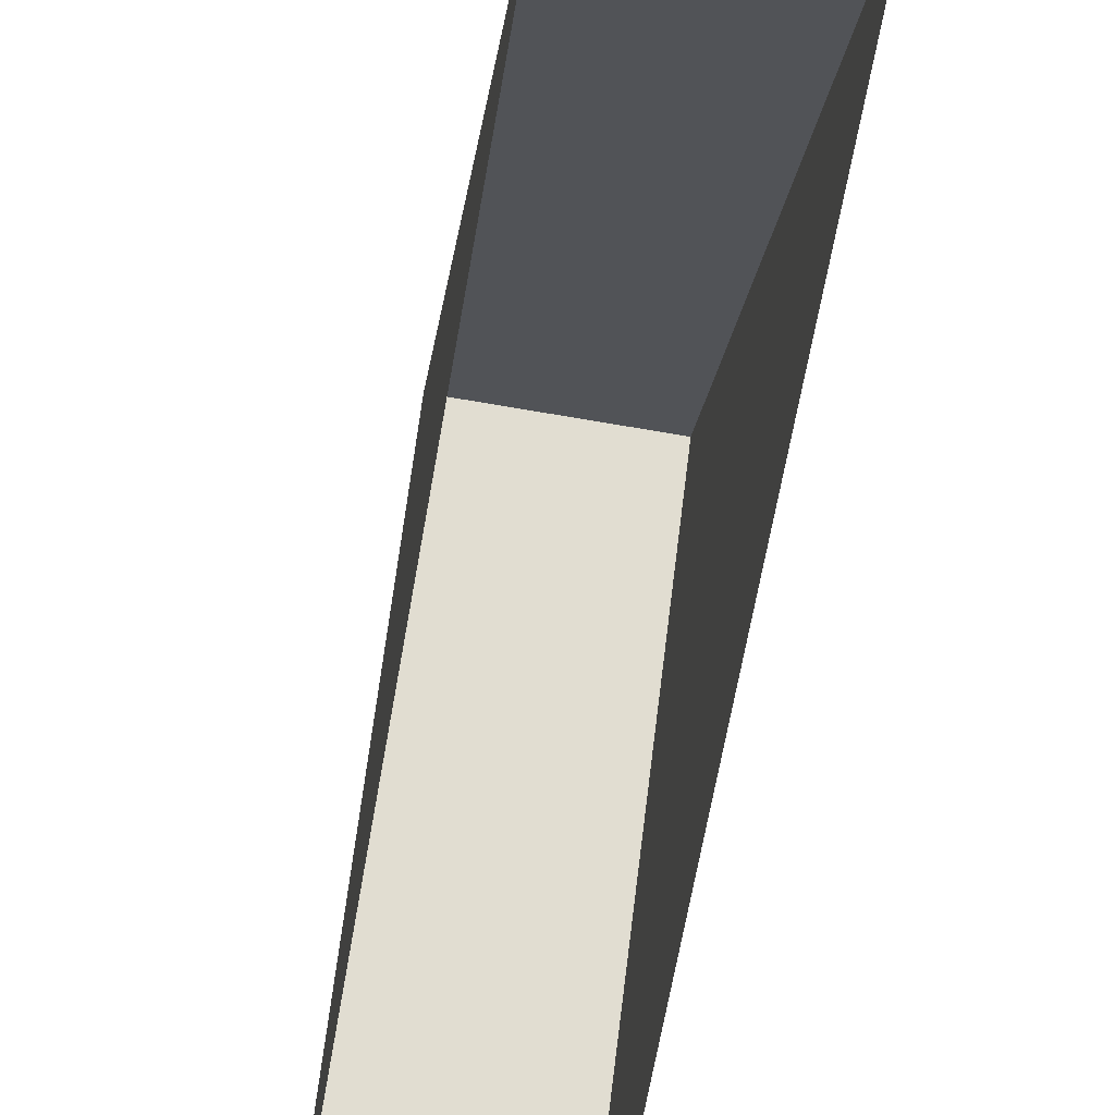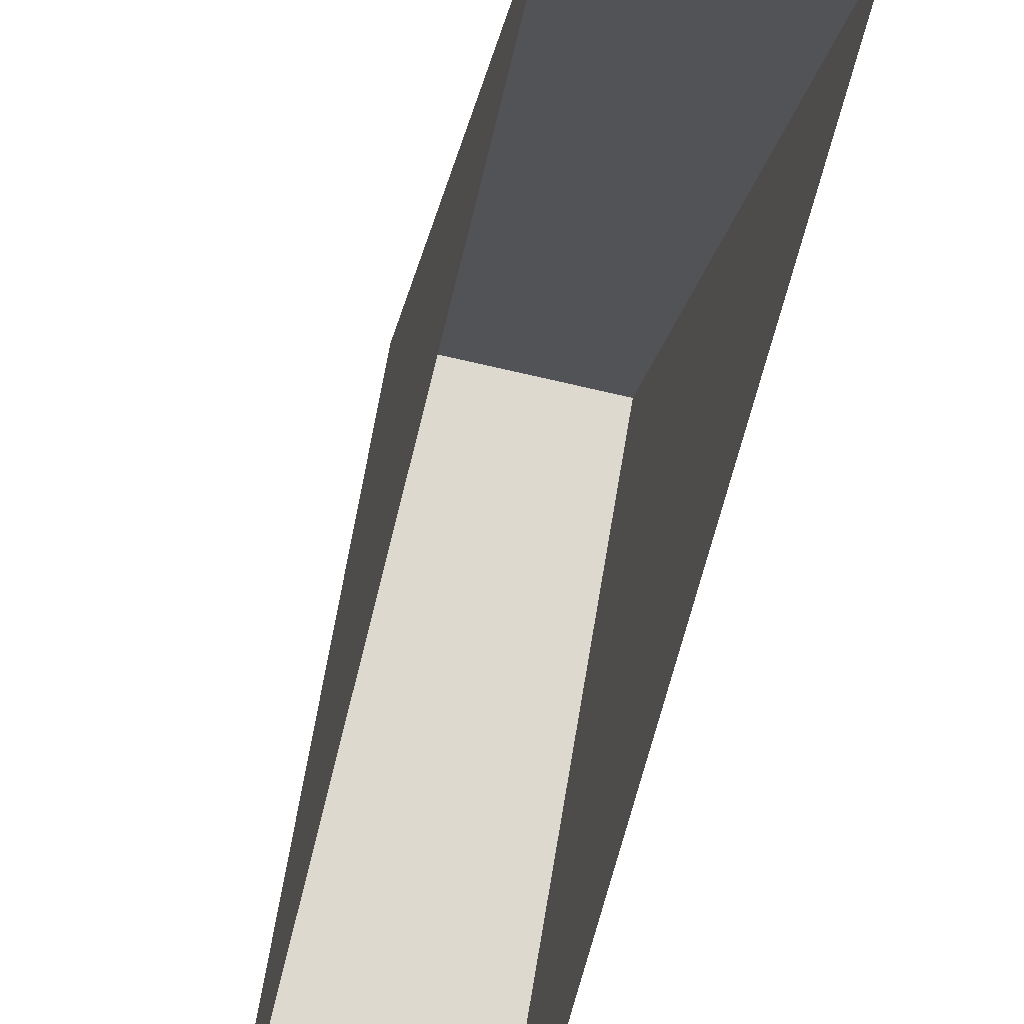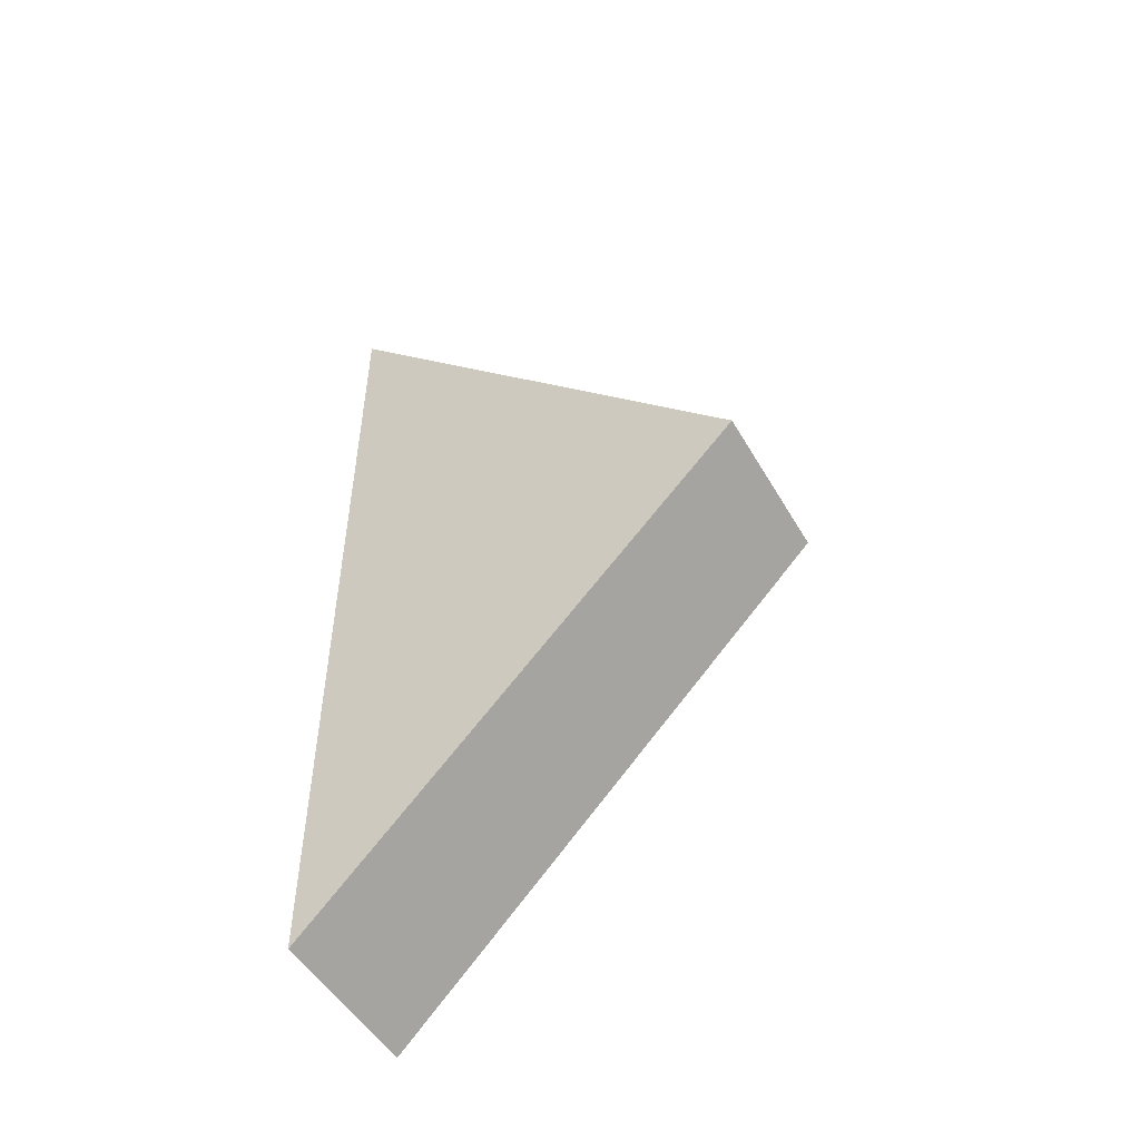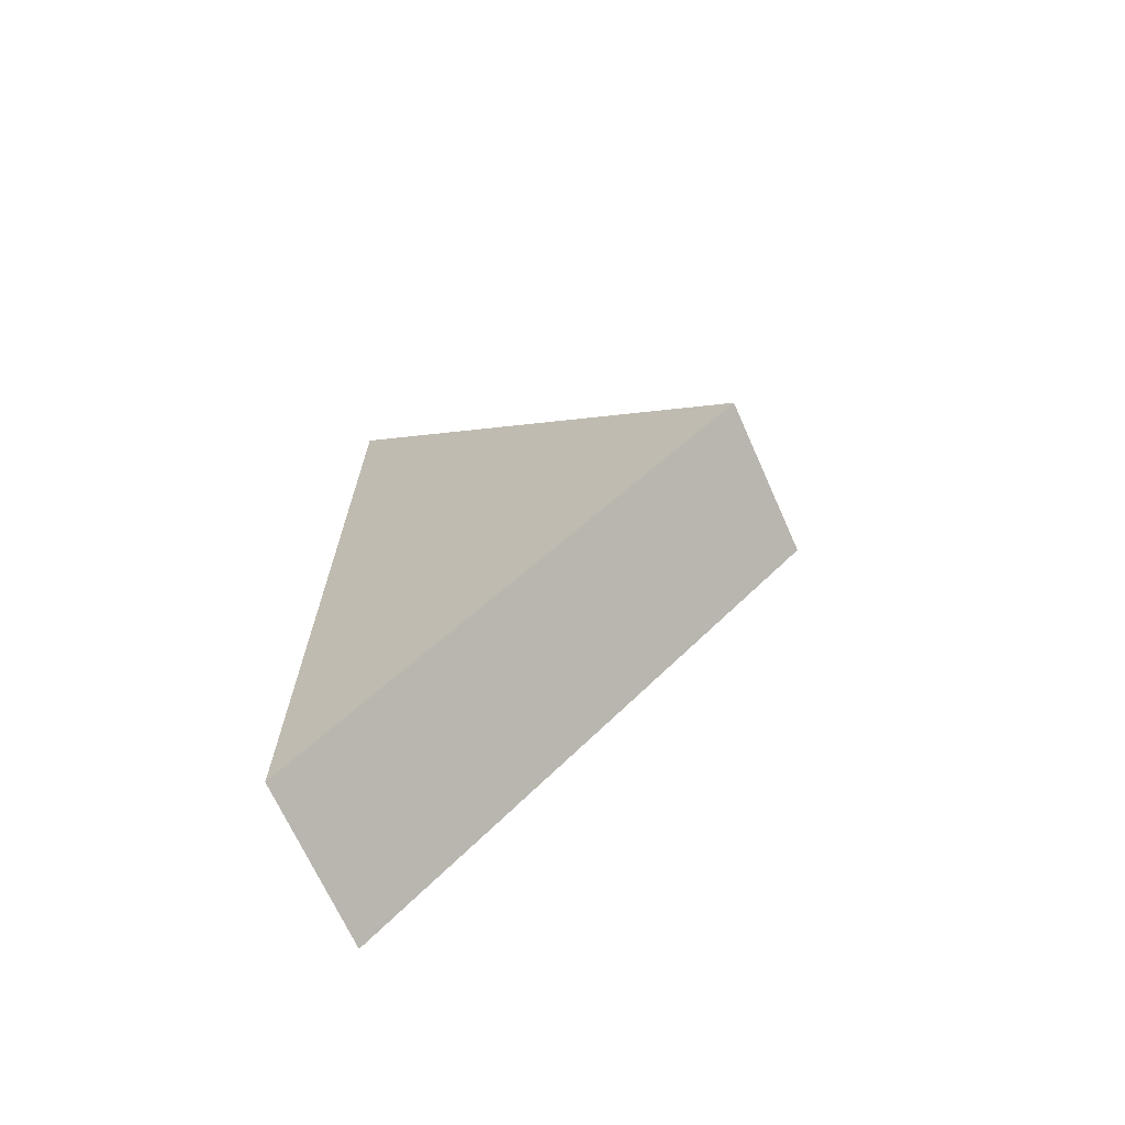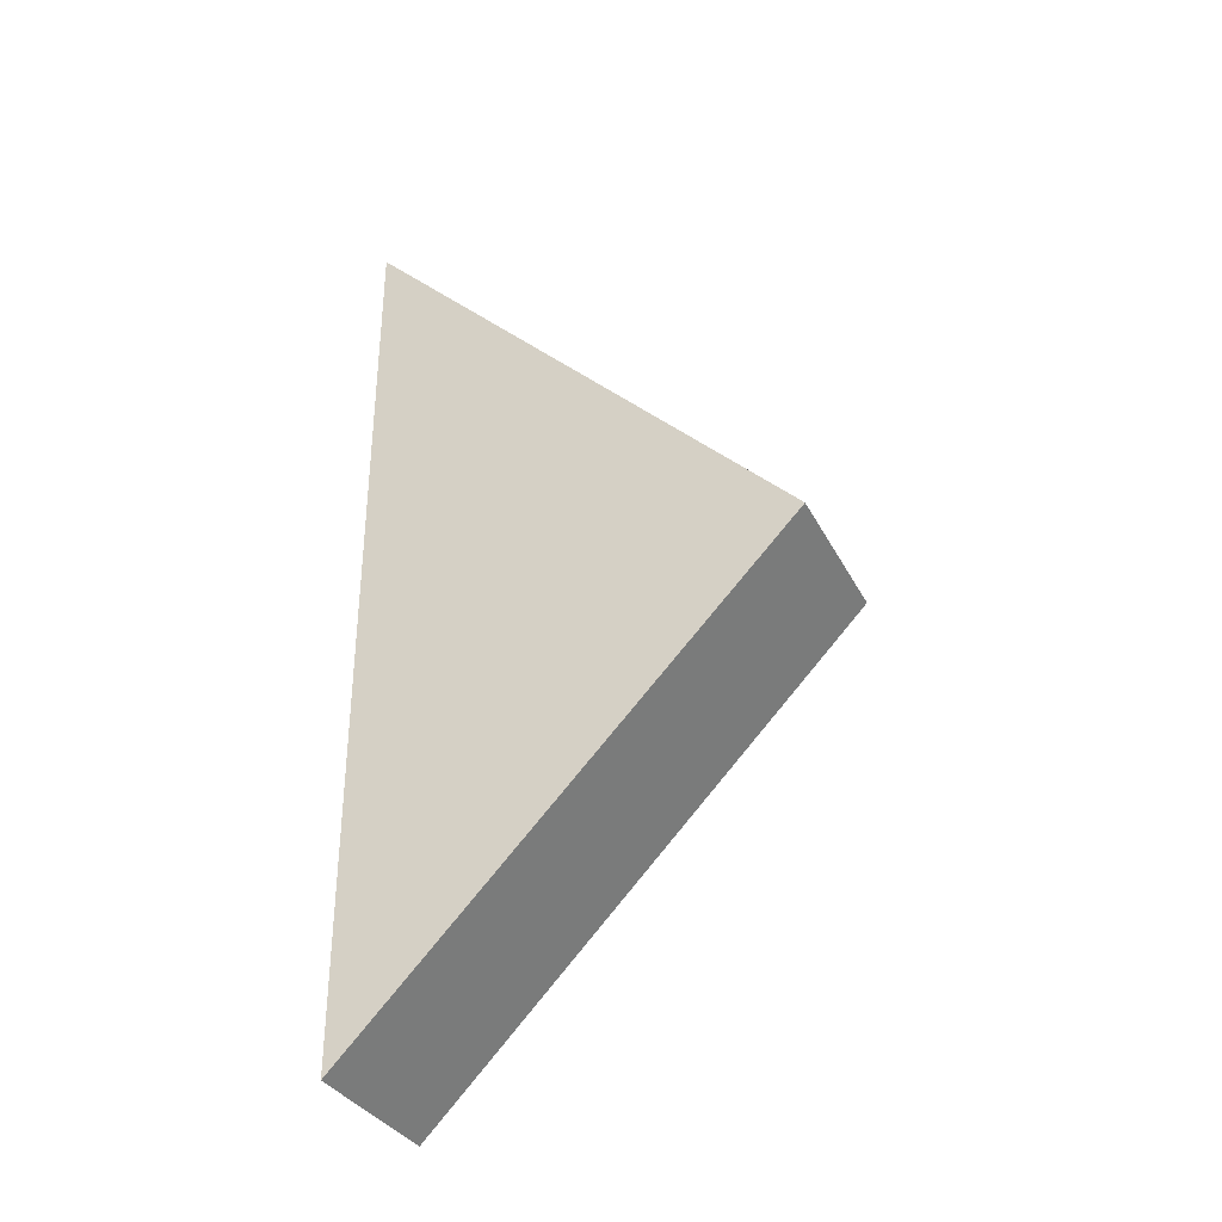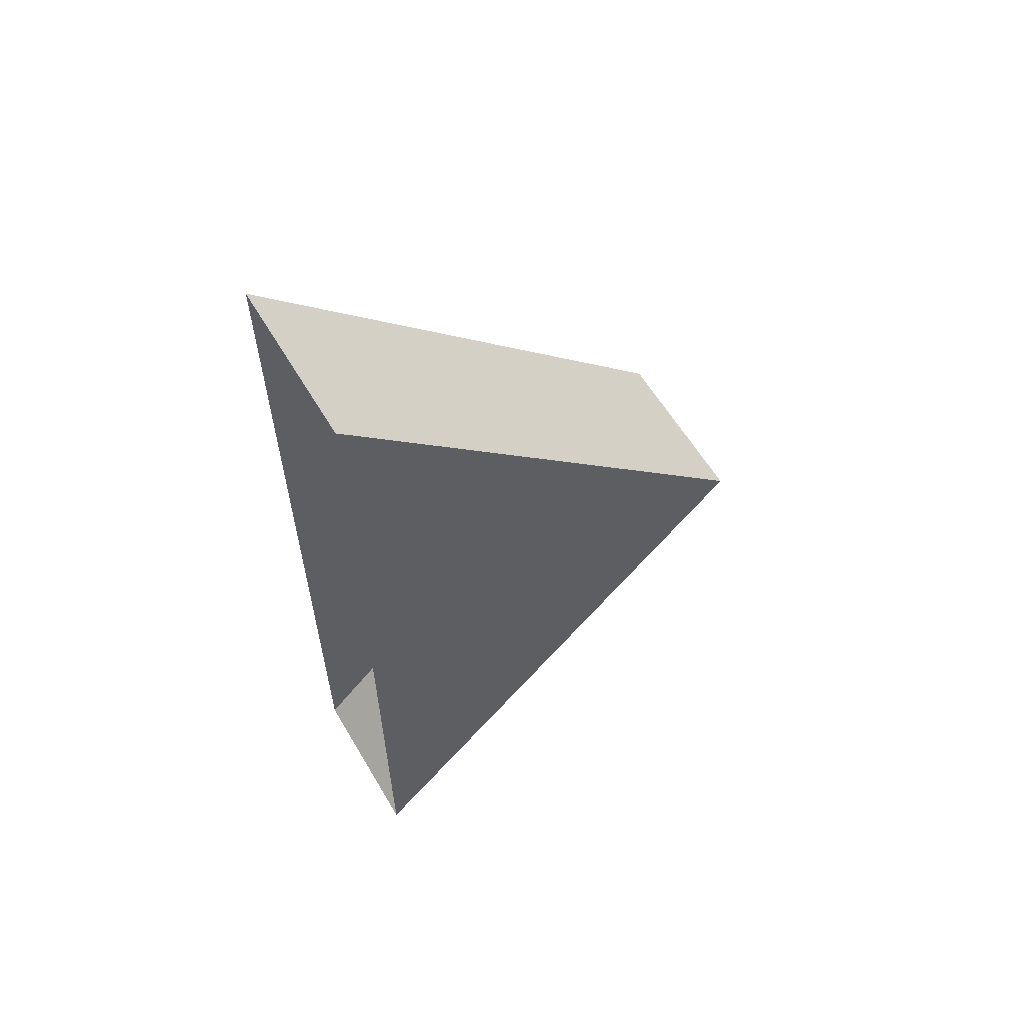
<metadata>
{"format":"obj","ext":"obj","renderer":"f3d","projection":"perspective","resolution":1024,"background":"white","views":[{"elev":-66.4,"azim":-10.0,"up":"+Y"},{"elev":-64.5,"azim":166.4,"up":"+Y"},{"elev":-50.4,"azim":119.3,"up":"+Z"},{"elev":-69.0,"azim":114.1,"up":"+Z"},{"elev":-34.0,"azim":114.1,"up":"+Z"},{"elev":60.0,"azim":59.4,"up":"+Z"}]}
</metadata>
<code>
g group21_group22_polySurface1_group24
v 3.598 2.863 4.021
v 3.598 6.052 0.7626
v 3.598 2.863 -2.496
v 3.598 6.052 0.7626
v 4.813 2.863 -2.496
v 3.598 2.863 -2.496
v 4.813 6.052 0.7626
v 4.813 2.863 -2.496
v 4.813 6.052 0.7626
v 4.813 2.863 4.021
v 3.598 6.052 0.7626
v 4.813 2.863 4.021
v 4.813 6.052 0.7626
v 3.598 2.863 4.021
g group21_group22_polySurface1_group24_0
f 3 2 1
f 6 5 4
f 5 7 4
f 10 9 8
f 13 12 11
f 12 14 11

</code>
